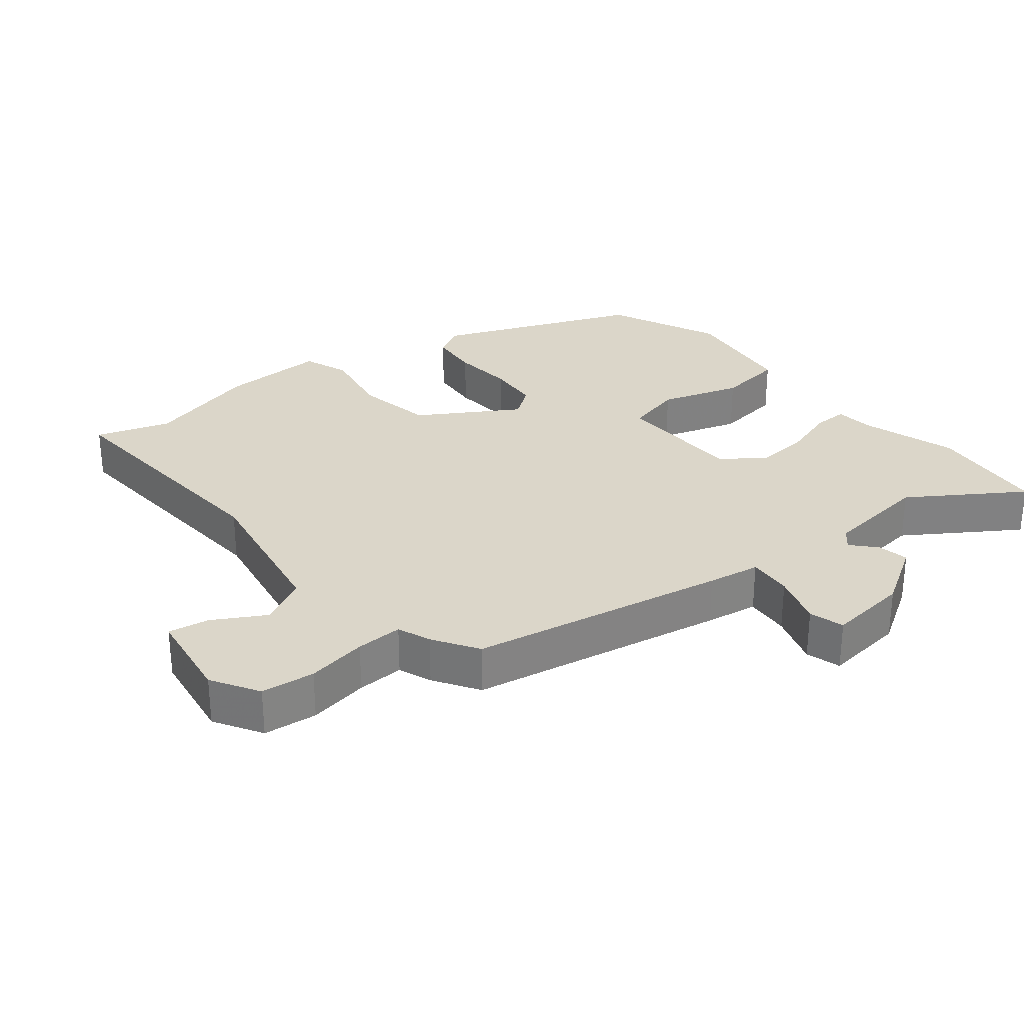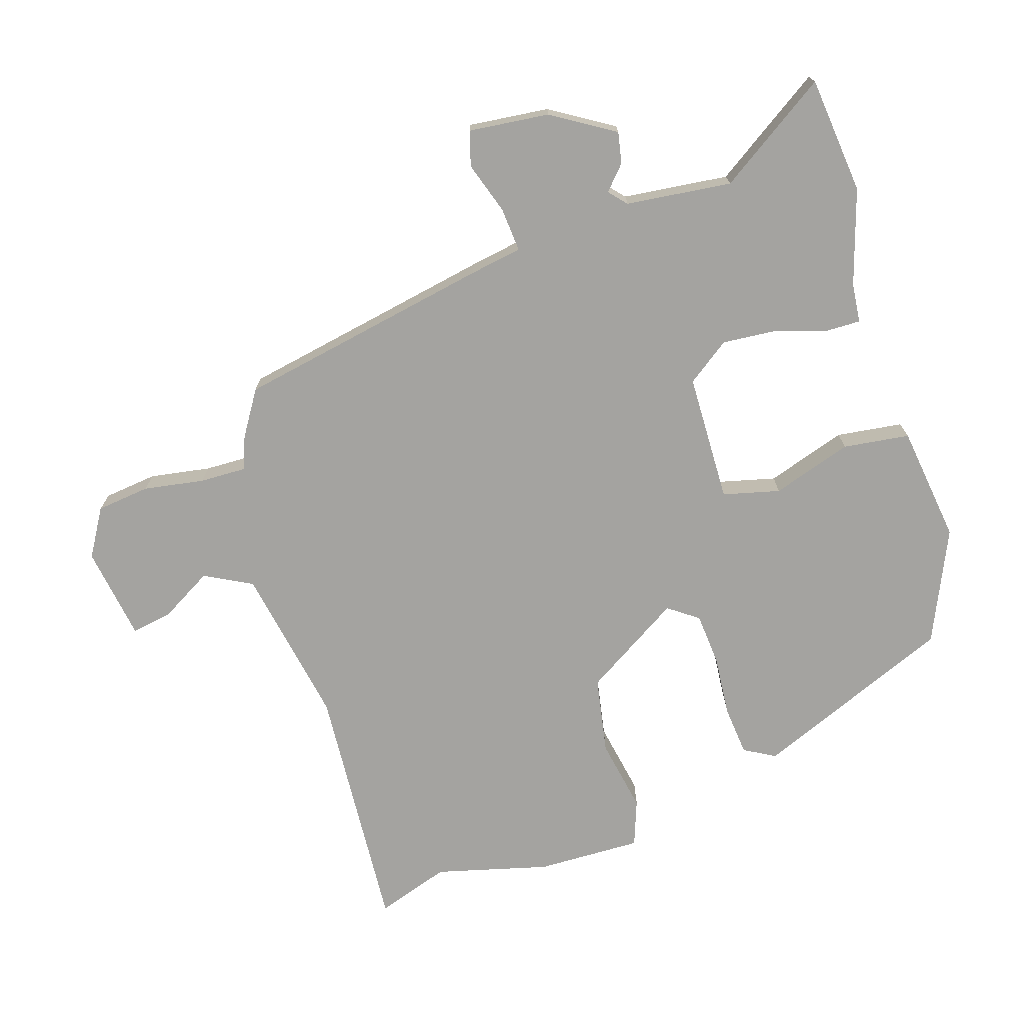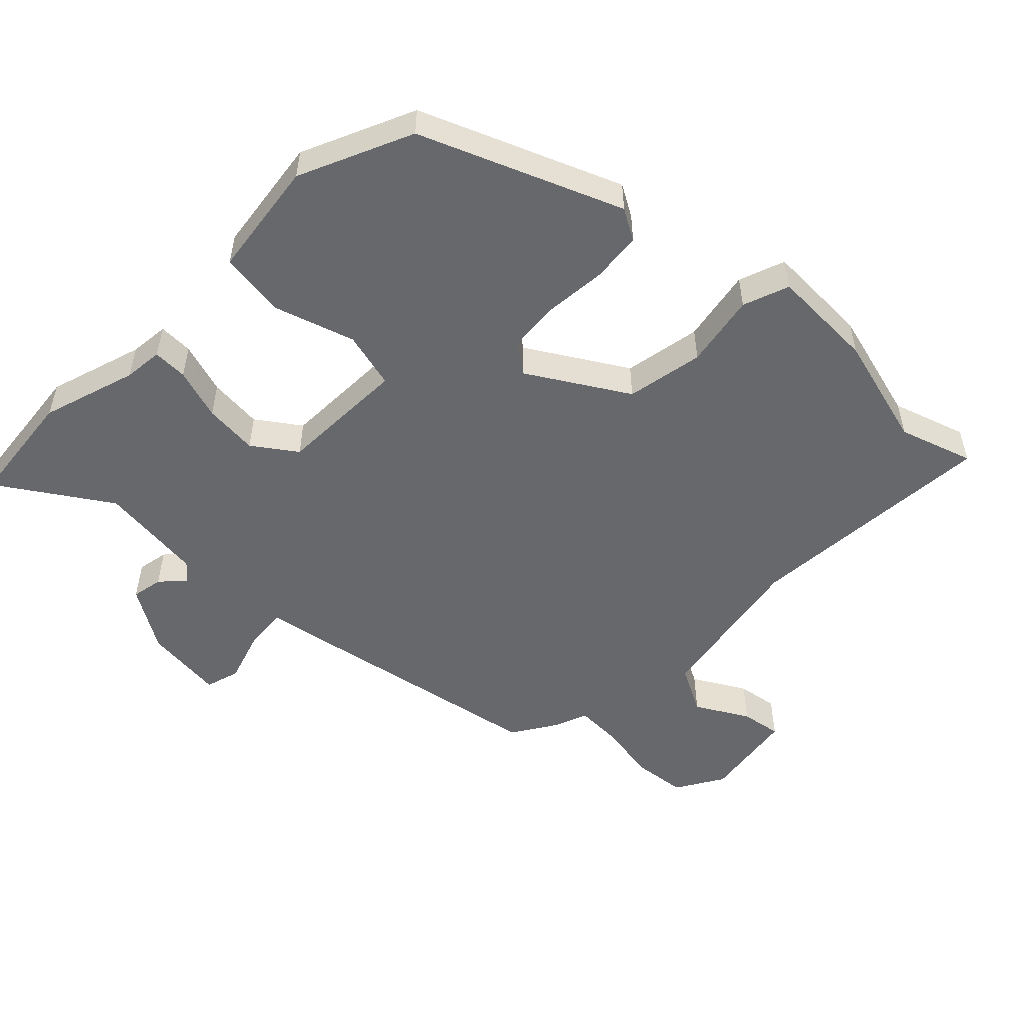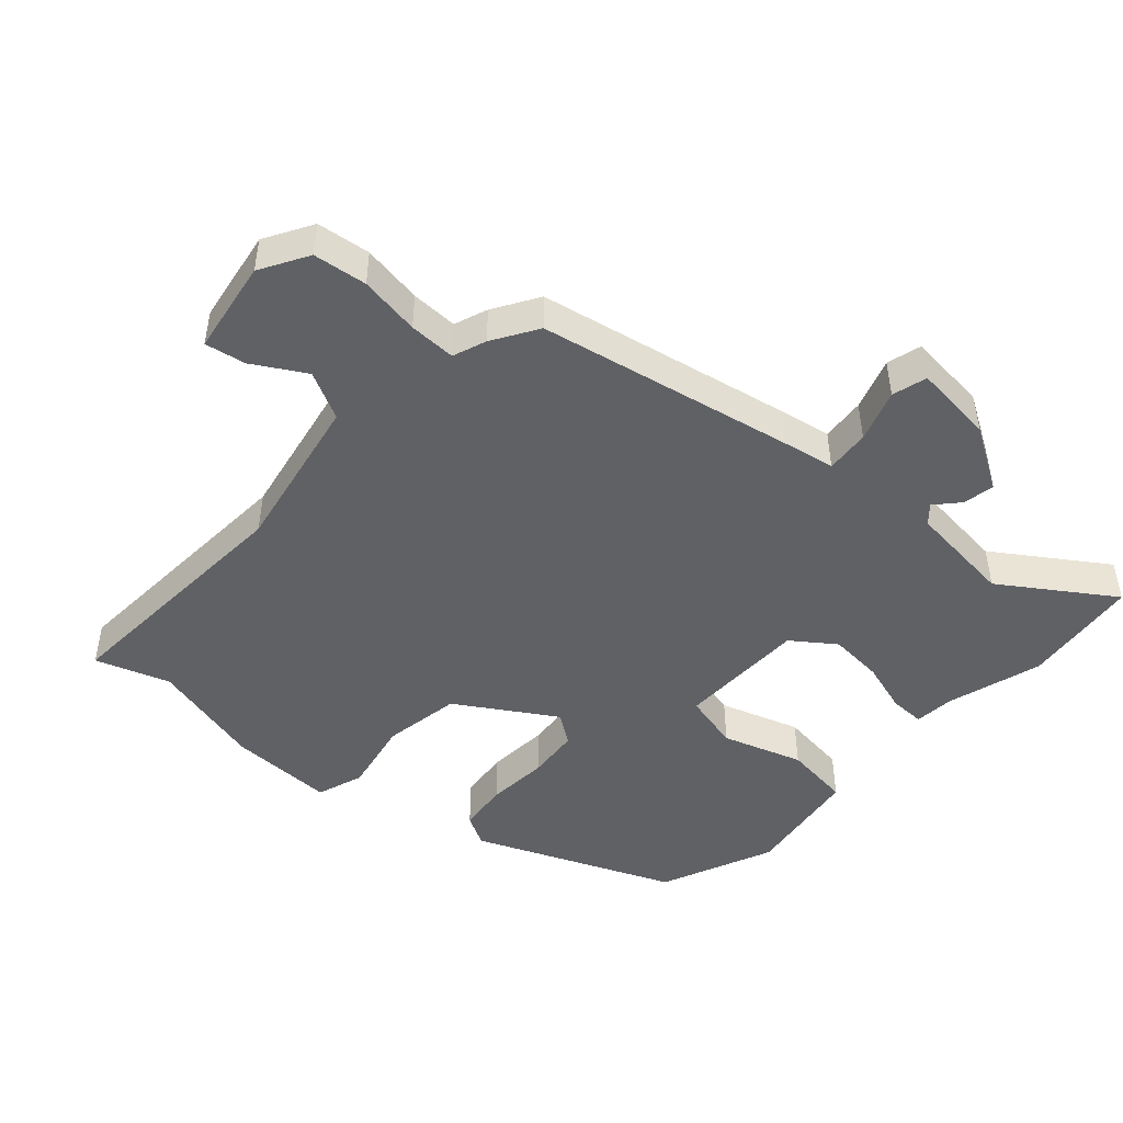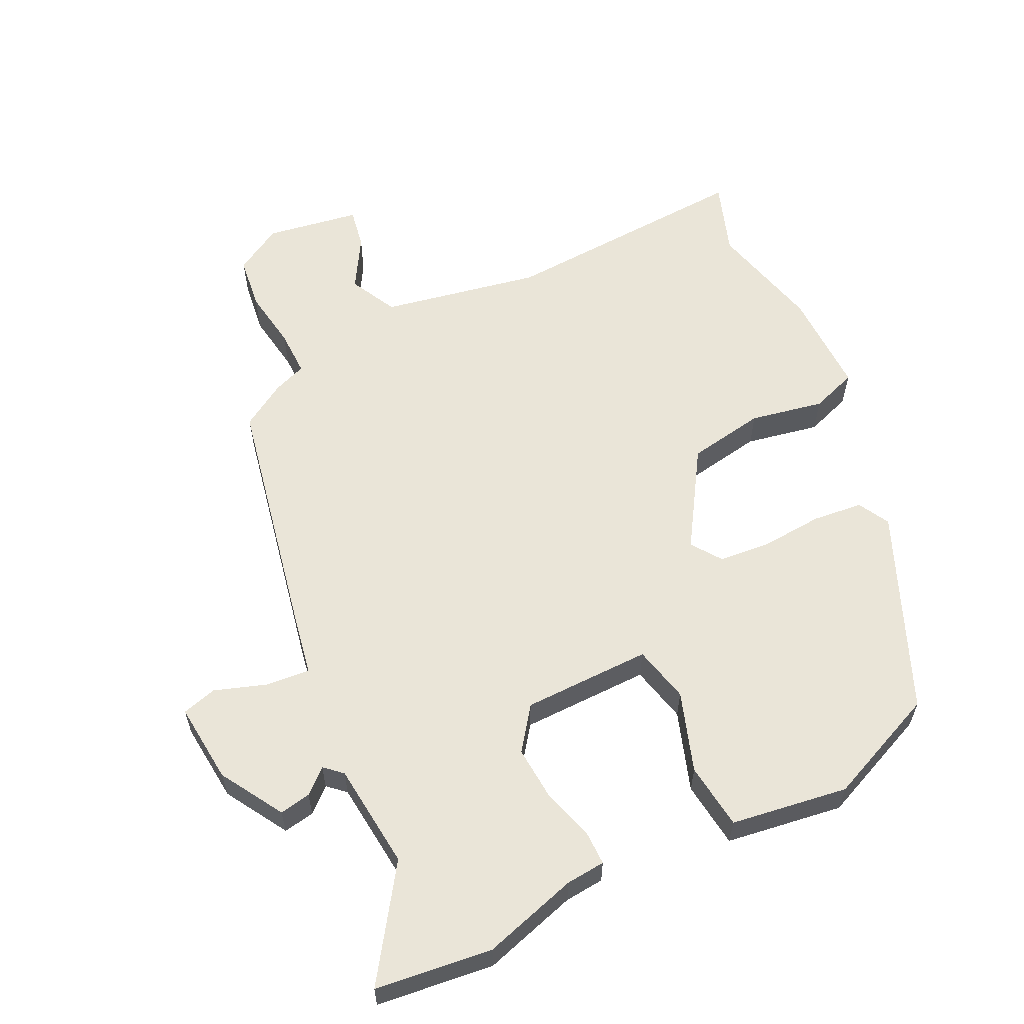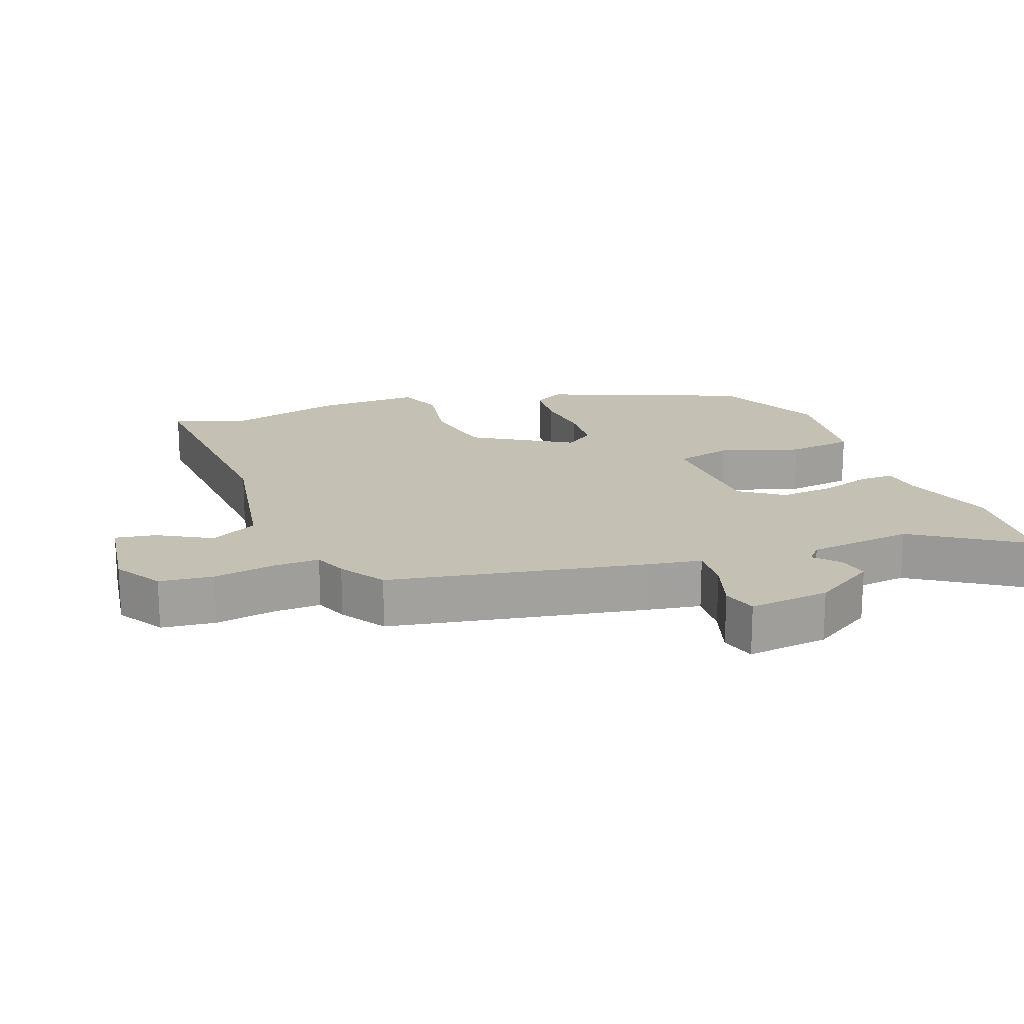
<metadata>
{"format":"obj","ext":"obj","renderer":"f3d","projection":"perspective","resolution":1024,"background":"white","views":[{"elev":29.9,"azim":-129.0,"up":"+Y"},{"elev":-72.8,"azim":-72.2,"up":"+Y"},{"elev":-52.3,"azim":45.6,"up":"+Y"},{"elev":-47.4,"azim":-131.4,"up":"+Y"},{"elev":59.4,"azim":-25.1,"up":"+Y"},{"elev":18.3,"azim":-110.6,"up":"+Y"}]}
</metadata>
<code>
v 0.482 0.07 -0.446
v 0.518 0.07 -0.555
v 0.145 0.07 -0.529
v -0.09 0.07 -0.571
v -0.127 0.07 -0.641
v -0.083 0.07 -0.718
v -0.073 0.07 -0.778
v -0.212 0.07 -0.799
v -0.282 0.07 -0.757
v -0.291 0.07 -0.678
v -0.276 0.07 -0.589
v -0.274 0.07 -0.52
v -0.323 0.07 -0.501
v -0.389 0.07 -0.459
v -0.46 0.07 -0.081
v -0.473 0.07 -0.004
v -0.538 0.07 -0.009
v -0.615 0.07 -0.034
v -0.666 0.07 -0.019
v -0.653 0.07 0.1
v -0.596 0.07 0.192
v -0.55 0.07 0.183
v -0.515 0.07 0.151
v -0.489 0.07 0.174
v -0.471 0.07 0.33
v -0.578 0.07 0.492
v -0.405 0.07 0.51
v -0.265 0.07 0.466
v -0.207 0.07 0.46
v -0.208 0.07 0.409
v -0.232 0.07 0.333
v -0.239 0.07 0.253
v -0.194 0.07 0.19
v -0.004 0.07 0.185
v 0.017 0.07 0.269
v -0.021 0.07 0.387
v -0.008 0.07 0.485
v 0.165 0.07 0.508
v 0.331 0.07 0.434
v 0.451 0.07 0.141
v 0.425 0.07 0.095
v 0.351 0.07 0.088
v 0.26 0.07 0.096
v 0.183 0.07 0.09
v 0.151 0.07 0.046
v 0.239 0.07 -0.098
v 0.353 0.07 -0.119
v 0.462 0.07 -0.099
v 0.53 0.07 -0.124
v 0.526 0.07 -0.279
v 0.482 0 -0.446
v 0.518 0 -0.555
v 0.145 0 -0.529
v -0.09 0 -0.571
v -0.127 0 -0.641
v -0.083 0 -0.718
v -0.073 0 -0.778
v -0.212 0 -0.799
v -0.282 0 -0.757
v -0.291 0 -0.678
v -0.276 0 -0.589
v -0.274 0 -0.52
v -0.323 0 -0.501
v -0.389 0 -0.459
v -0.46 0 -0.081
v -0.473 0 -0.004
v -0.538 0 -0.009
v -0.615 0 -0.034
v -0.666 0 -0.019
v -0.653 0 0.1
v -0.596 0 0.192
v -0.55 0 0.183
v -0.515 0 0.151
v -0.489 0 0.174
v -0.471 0 0.33
v -0.578 0 0.492
v -0.405 0 0.51
v -0.265 0 0.466
v -0.207 0 0.46
v -0.208 0 0.409
v -0.232 0 0.333
v -0.239 0 0.253
v -0.194 0 0.19
v -0.004 0 0.185
v 0.017 0 0.269
v -0.021 0 0.387
v -0.008 0 0.485
v 0.165 0 0.508
v 0.331 0 0.434
v 0.451 0 0.141
v 0.425 0 0.095
v 0.351 0 0.088
v 0.26 0 0.096
v 0.183 0 0.09
v 0.151 0 0.046
v 0.239 0 -0.098
v 0.353 0 -0.119
v 0.462 0 -0.099
v 0.53 0 -0.124
v 0.526 0 -0.279
f 47 48 49 50
f 46 47 50 1
f 40 41 42 43
f 40 43 44
f 39 40 44
f 38 39 44 45
f 35 36 37 38
f 34 35 38 45
f 28 29 30 31
f 28 31 32
f 25 26 27 28
f 24 25 28 32
f 23 24 32 33
f 21 22 23
f 20 21 23
f 17 18 19 20
f 16 17 20 23
f 13 14 15 16
f 12 13 16 23
f 8 9 10 11
f 8 11 12
f 5 6 7 8
f 4 5 8 12
f 3 4 12 23
f 46 1 2 3
f 33 34 45 46
f 3 23 33 46
f 100 99 98 97
f 51 100 97 96
f 93 92 91 90
f 94 93 90
f 94 90 89
f 95 94 89 88
f 88 87 86 85
f 95 88 85 84
f 81 80 79 78
f 82 81 78
f 78 77 76 75
f 82 78 75 74
f 83 82 74 73
f 73 72 71
f 73 71 70
f 70 69 68 67
f 73 70 67 66
f 66 65 64 63
f 73 66 63 62
f 61 60 59 58
f 62 61 58
f 58 57 56 55
f 62 58 55 54
f 73 62 54 53
f 53 52 51 96
f 96 95 84 83
f 96 83 73 53
f 1 51 52 2
f 2 52 53 3
f 3 53 54 4
f 4 54 55 5
f 5 55 56 6
f 6 56 57 7
f 7 57 58 8
f 8 58 59 9
f 9 59 60 10
f 10 60 61 11
f 11 61 62 12
f 12 62 63 13
f 13 63 64 14
f 14 64 65 15
f 15 65 66 16
f 16 66 67 17
f 17 67 68 18
f 18 68 69 19
f 19 69 70 20
f 20 70 71 21
f 21 71 72 22
f 22 72 73 23
f 23 73 74 24
f 24 74 75 25
f 25 75 76 26
f 26 76 77 27
f 27 77 78 28
f 28 78 79 29
f 29 79 80 30
f 30 80 81 31
f 31 81 82 32
f 32 82 83 33
f 33 83 84 34
f 34 84 85 35
f 35 85 86 36
f 36 86 87 37
f 37 87 88 38
f 38 88 89 39
f 39 89 90 40
f 40 90 91 41
f 41 91 92 42
f 42 92 93 43
f 43 93 94 44
f 44 94 95 45
f 45 95 96 46
f 46 96 97 47
f 47 97 98 48
f 48 98 99 49
f 49 99 100 50
f 50 100 51 1

</code>
